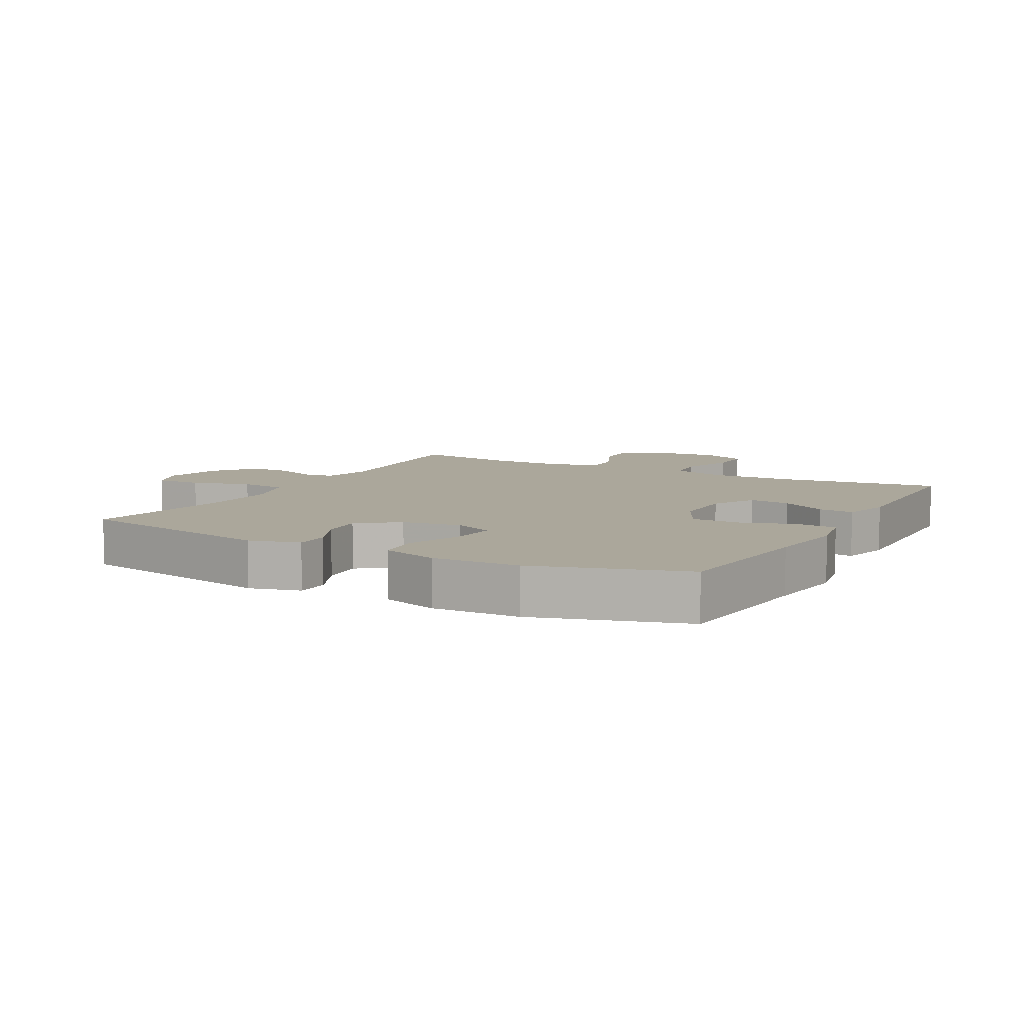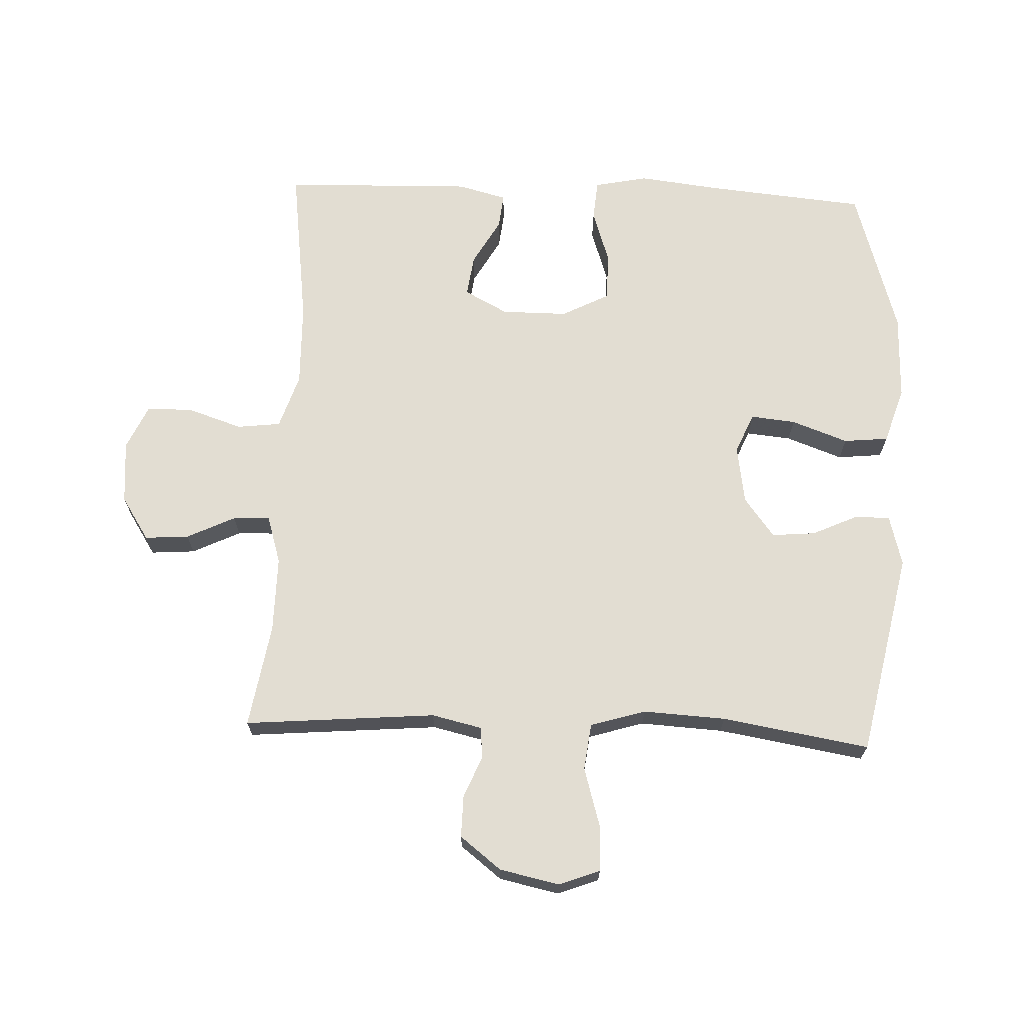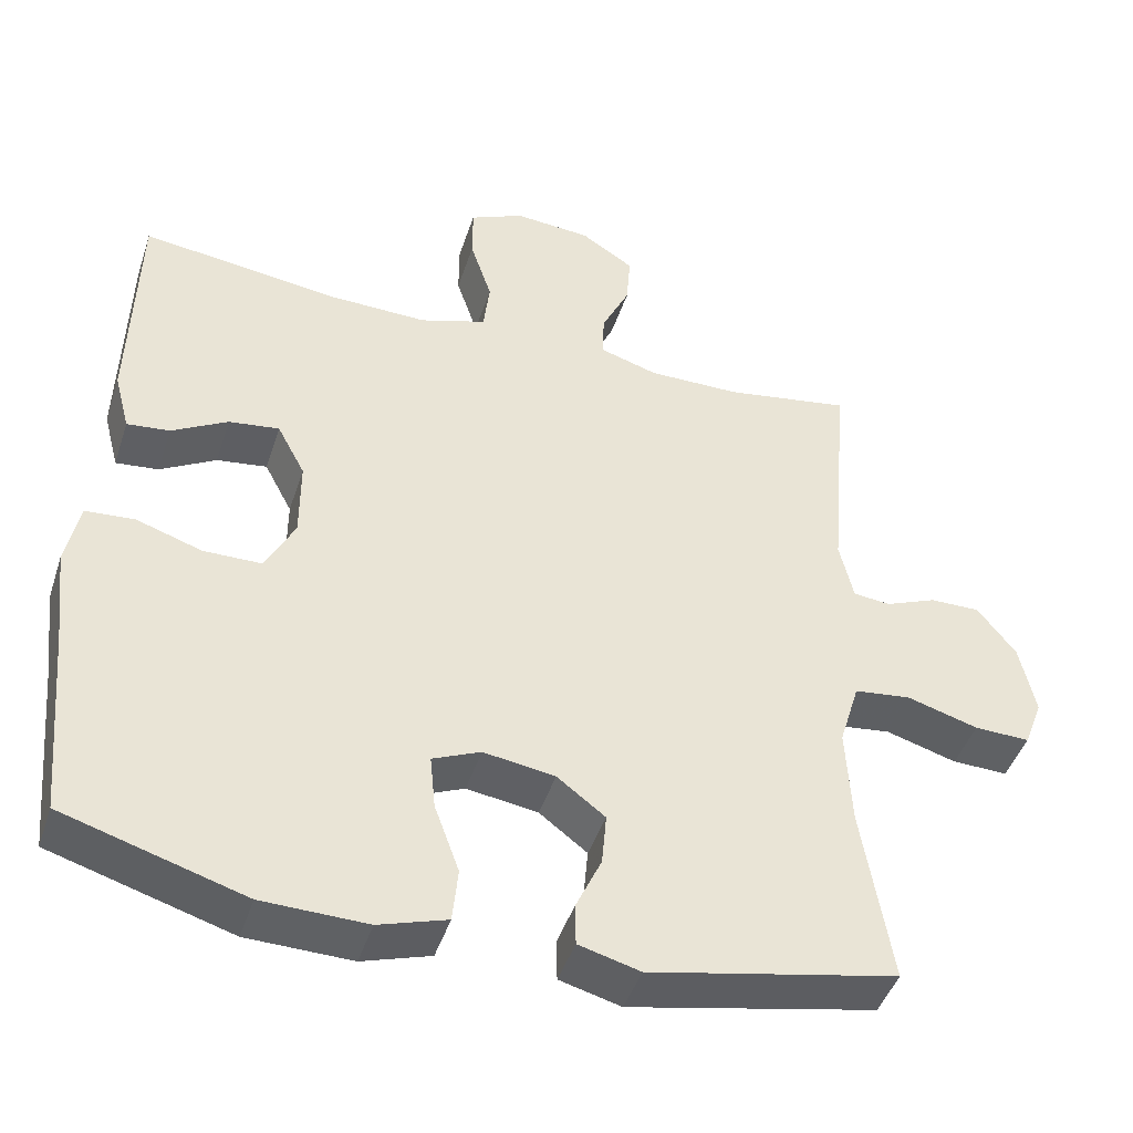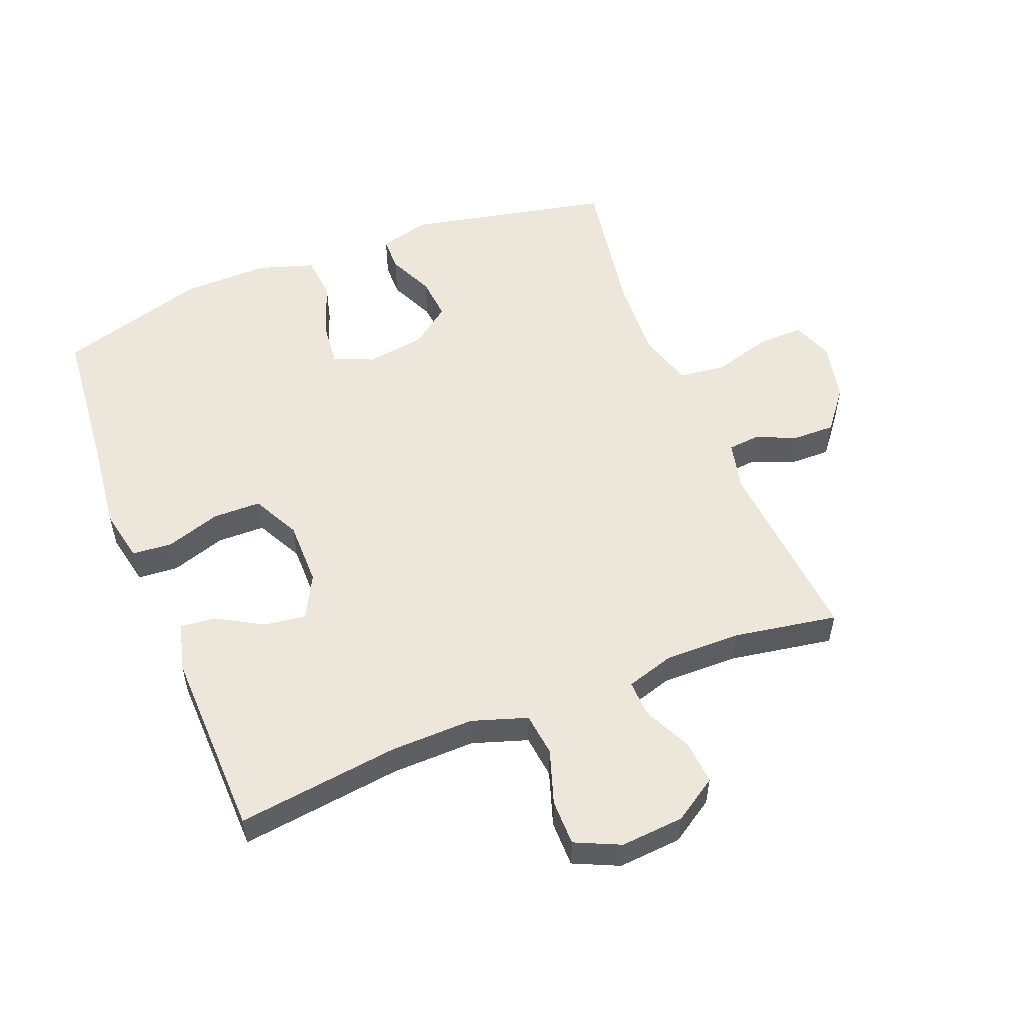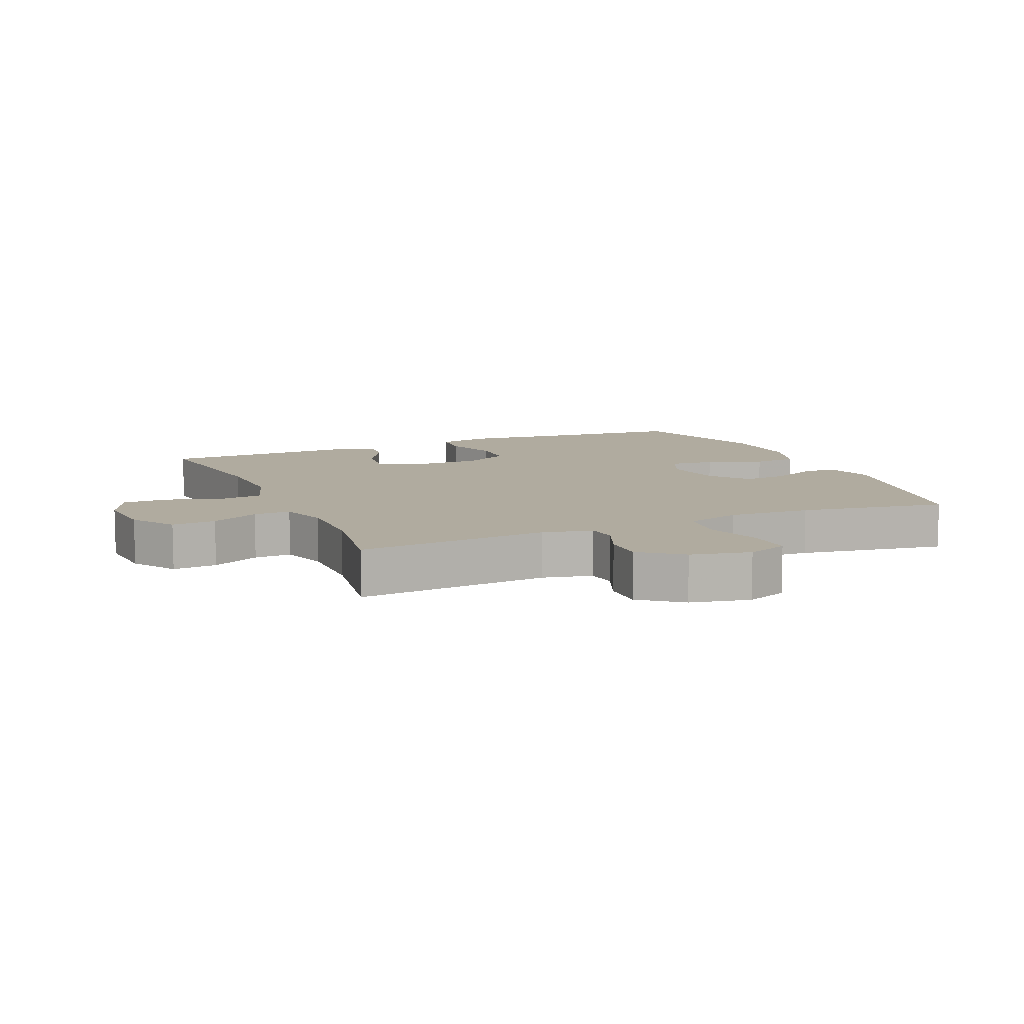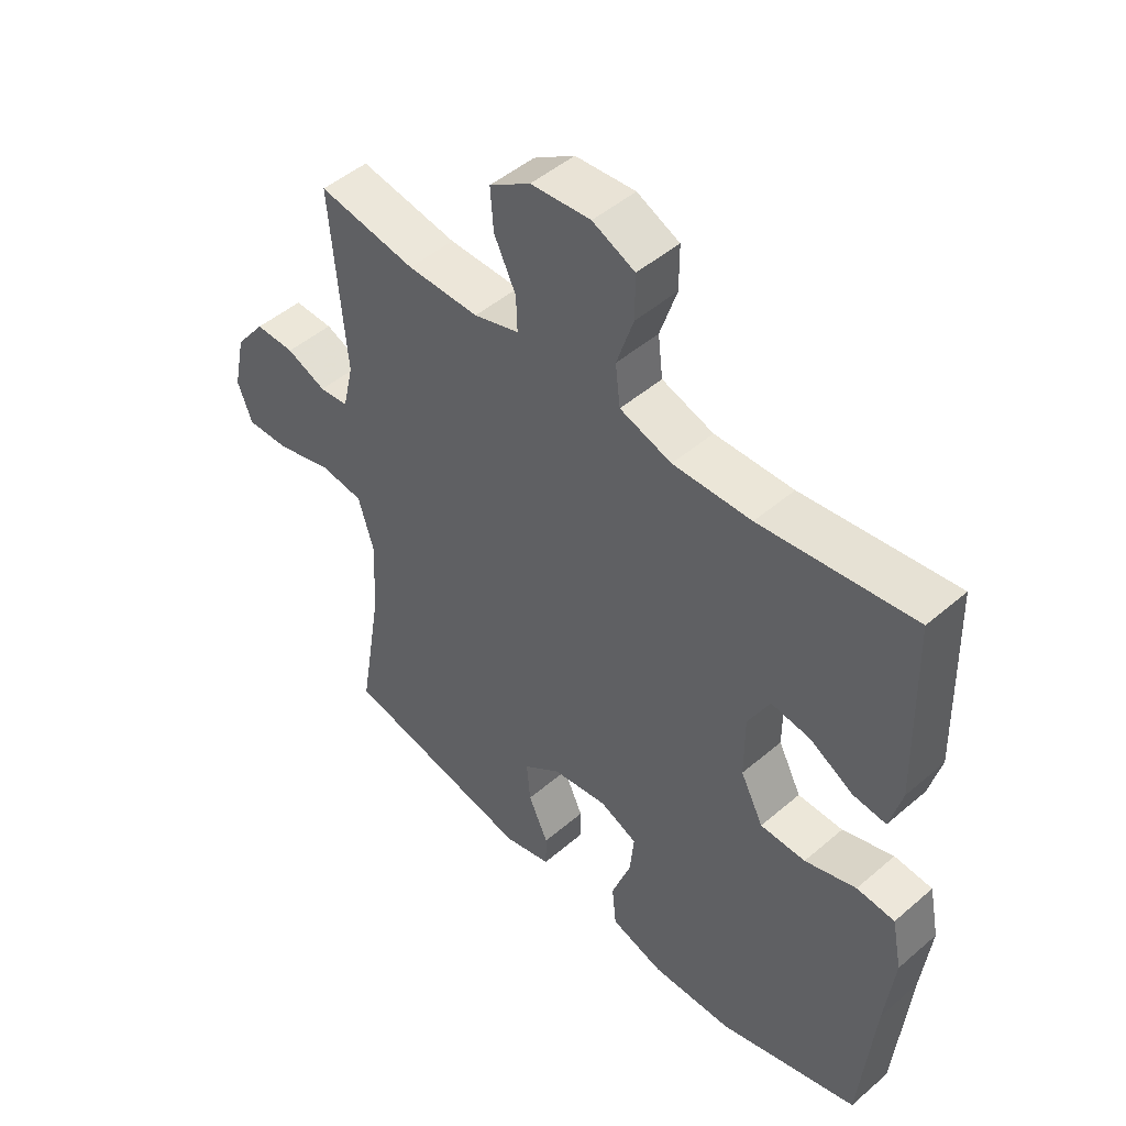
<metadata>
{"format":"obj","ext":"obj","renderer":"f3d","projection":"perspective","resolution":1024,"background":"white","views":[{"elev":8.1,"azim":-151.5,"up":"+Y"},{"elev":68.2,"azim":92.3,"up":"+Y"},{"elev":-44.9,"azim":-17.8,"up":"+Z"},{"elev":53.9,"azim":-21.6,"up":"+Y"},{"elev":9.7,"azim":66.5,"up":"+Y"},{"elev":48.2,"azim":-133.8,"up":"+Z"}]}
</metadata>
<code>
v 0.5 0.07 -0.5
v 0.181 0.07 -0.566
v 0.102 0.07 -0.545
v 0.101 0.07 -0.491
v 0.134 0.07 -0.419
v 0.14 0.07 -0.351
v 0.078 0.07 -0.304
v -0.014 0.07 -0.29
v -0.076 0.07 -0.317
v -0.069 0.07 -0.387
v -0.037 0.07 -0.475
v -0.044 0.07 -0.545
v -0.132 0.07 -0.573
v -0.267 0.07 -0.57
v -0.5 0.07 -0.5
v -0.523 0.07 -0.252
v -0.538 0.07 -0.124
v -0.521 0.07 -0.04
v -0.458 0.07 -0.035
v -0.373 0.07 -0.063
v -0.298 0.07 -0.062
v -0.26 0.07 0.012
v -0.26 0.07 0.115
v -0.296 0.07 0.183
v -0.361 0.07 0.174
v -0.433 0.07 0.133
v -0.488 0.07 0.127
v -0.508 0.07 0.203
v -0.5 0.07 0.5
v -0.246 0.07 0.467
v -0.116 0.07 0.464
v -0.03 0.07 0.492
v -0.022 0.07 0.56
v -0.05 0.07 0.645
v -0.05 0.07 0.717
v 0.02 0.07 0.749
v 0.119 0.07 0.741
v 0.187 0.07 0.697
v 0.182 0.07 0.628
v 0.146 0.07 0.553
v 0.144 0.07 0.495
v 0.219 0.07 0.472
v 0.338 0.07 0.473
v 0.5 0.07 0.5
v 0.475 0.07 0.201
v 0.493 0.07 0.123
v 0.541 0.07 0.118
v 0.607 0.07 0.145
v 0.672 0.07 0.146
v 0.722 0.07 0.082
v 0.742 0.07 -0.011
v 0.718 0.07 -0.075
v 0.646 0.07 -0.073
v 0.554 0.07 -0.046
v 0.481 0.07 -0.055
v 0.455 0.07 -0.141
v 0.462 0.07 -0.27
v 0.5 0 -0.5
v 0.181 0 -0.566
v 0.102 0 -0.545
v 0.101 0 -0.491
v 0.134 0 -0.419
v 0.14 0 -0.351
v 0.078 0 -0.304
v -0.014 0 -0.29
v -0.076 0 -0.317
v -0.069 0 -0.387
v -0.037 0 -0.475
v -0.044 0 -0.545
v -0.132 0 -0.573
v -0.267 0 -0.57
v -0.5 0 -0.5
v -0.523 0 -0.252
v -0.538 0 -0.124
v -0.521 0 -0.04
v -0.458 0 -0.035
v -0.373 0 -0.063
v -0.298 0 -0.062
v -0.26 0 0.012
v -0.26 0 0.115
v -0.296 0 0.183
v -0.361 0 0.174
v -0.433 0 0.133
v -0.488 0 0.127
v -0.508 0 0.203
v -0.5 0 0.5
v -0.246 0 0.467
v -0.116 0 0.464
v -0.03 0 0.492
v -0.022 0 0.56
v -0.05 0 0.645
v -0.05 0 0.717
v 0.02 0 0.749
v 0.119 0 0.741
v 0.187 0 0.697
v 0.182 0 0.628
v 0.146 0 0.553
v 0.144 0 0.495
v 0.219 0 0.472
v 0.338 0 0.473
v 0.5 0 0.5
v 0.475 0 0.201
v 0.493 0 0.123
v 0.541 0 0.118
v 0.607 0 0.145
v 0.672 0 0.146
v 0.722 0 0.082
v 0.742 0 -0.011
v 0.718 0 -0.075
v 0.646 0 -0.073
v 0.554 0 -0.046
v 0.481 0 -0.055
v 0.455 0 -0.141
v 0.462 0 -0.27
f 51 52 53 54
f 51 54 55
f 50 51 55
f 47 48 49 50
f 46 47 50 55
f 45 46 55 56
f 43 44 45
f 42 43 45 56
f 37 38 39 40
f 37 40 41
f 36 37 41
f 33 34 35 36
f 32 33 36 41
f 31 32 41 42
f 27 28 29 30
f 25 26 27 30
f 24 25 30 31
f 23 24 31 42
f 17 18 19 20
f 16 17 20 21
f 15 16 21
f 14 15 21 22
f 10 11 12 13
f 9 10 13 14
f 2 3 4 5
f 57 1 2 5
f 57 5 6
f 56 57 6 7
f 22 23 42 56
f 22 56 7 8
f 9 14 22
f 8 9 22
f 111 110 109 108
f 112 111 108
f 112 108 107
f 107 106 105 104
f 112 107 104 103
f 113 112 103 102
f 102 101 100
f 113 102 100 99
f 97 96 95 94
f 98 97 94
f 98 94 93
f 93 92 91 90
f 98 93 90 89
f 99 98 89 88
f 87 86 85 84
f 87 84 83 82
f 88 87 82 81
f 99 88 81 80
f 77 76 75 74
f 78 77 74 73
f 78 73 72
f 79 78 72 71
f 70 69 68 67
f 71 70 67 66
f 62 61 60 59
f 62 59 58 114
f 63 62 114
f 64 63 114 113
f 113 99 80 79
f 65 64 113 79
f 79 71 66
f 79 66 65
f 1 58 59 2
f 2 59 60 3
f 3 60 61 4
f 4 61 62 5
f 5 62 63 6
f 6 63 64 7
f 7 64 65 8
f 8 65 66 9
f 9 66 67 10
f 10 67 68 11
f 11 68 69 12
f 12 69 70 13
f 13 70 71 14
f 14 71 72 15
f 15 72 73 16
f 16 73 74 17
f 17 74 75 18
f 18 75 76 19
f 19 76 77 20
f 20 77 78 21
f 21 78 79 22
f 22 79 80 23
f 23 80 81 24
f 24 81 82 25
f 25 82 83 26
f 26 83 84 27
f 27 84 85 28
f 28 85 86 29
f 29 86 87 30
f 30 87 88 31
f 31 88 89 32
f 32 89 90 33
f 33 90 91 34
f 34 91 92 35
f 35 92 93 36
f 36 93 94 37
f 37 94 95 38
f 38 95 96 39
f 39 96 97 40
f 40 97 98 41
f 41 98 99 42
f 42 99 100 43
f 43 100 101 44
f 44 101 102 45
f 45 102 103 46
f 46 103 104 47
f 47 104 105 48
f 48 105 106 49
f 49 106 107 50
f 50 107 108 51
f 51 108 109 52
f 52 109 110 53
f 53 110 111 54
f 54 111 112 55
f 55 112 113 56
f 56 113 114 57
f 57 114 58 1

</code>
